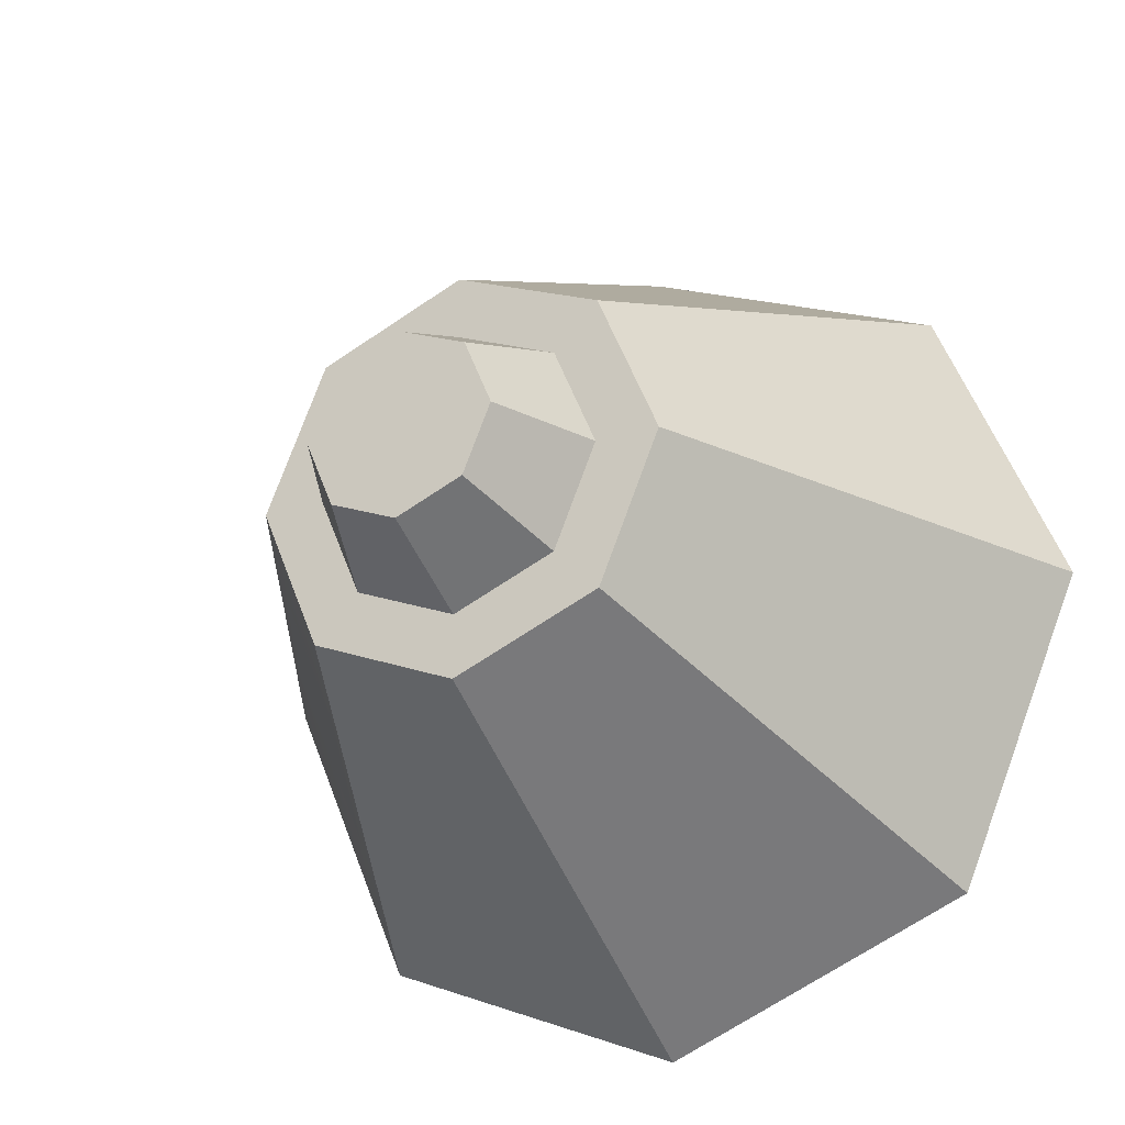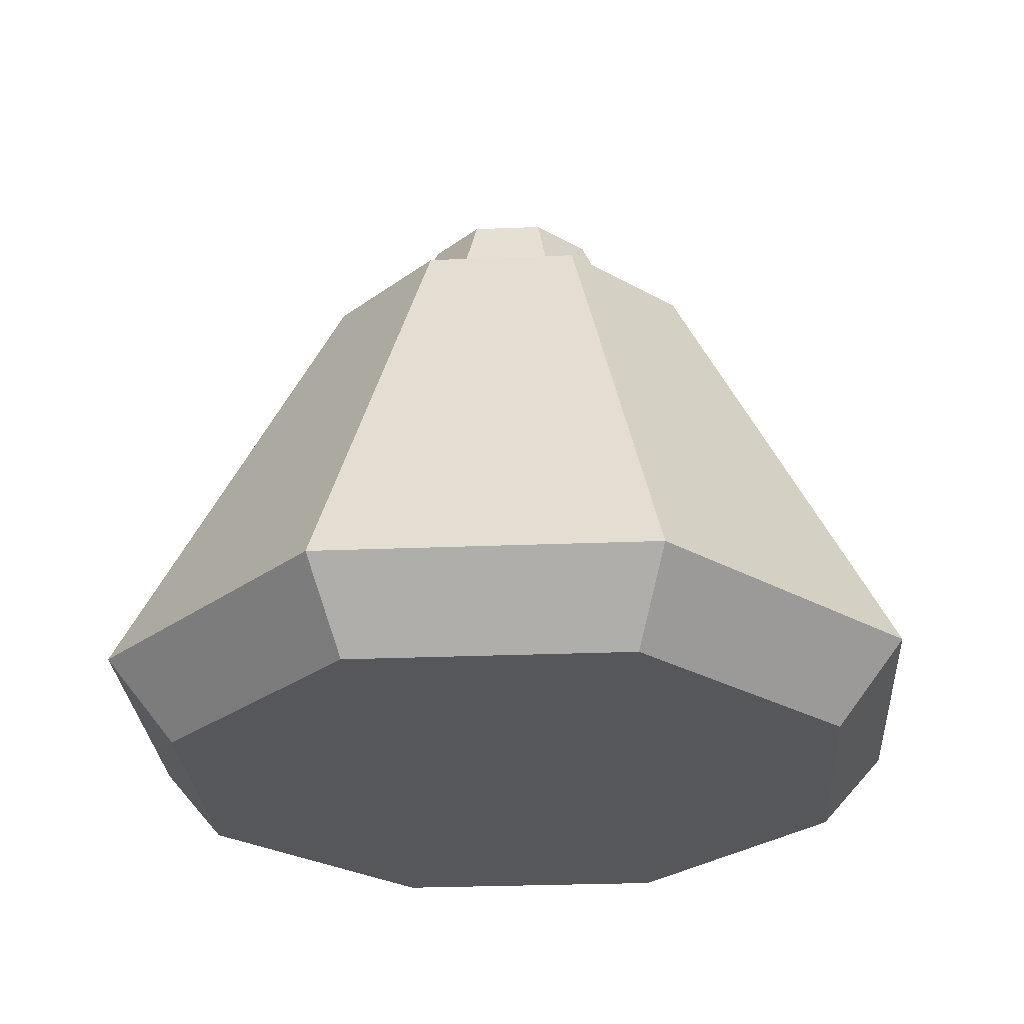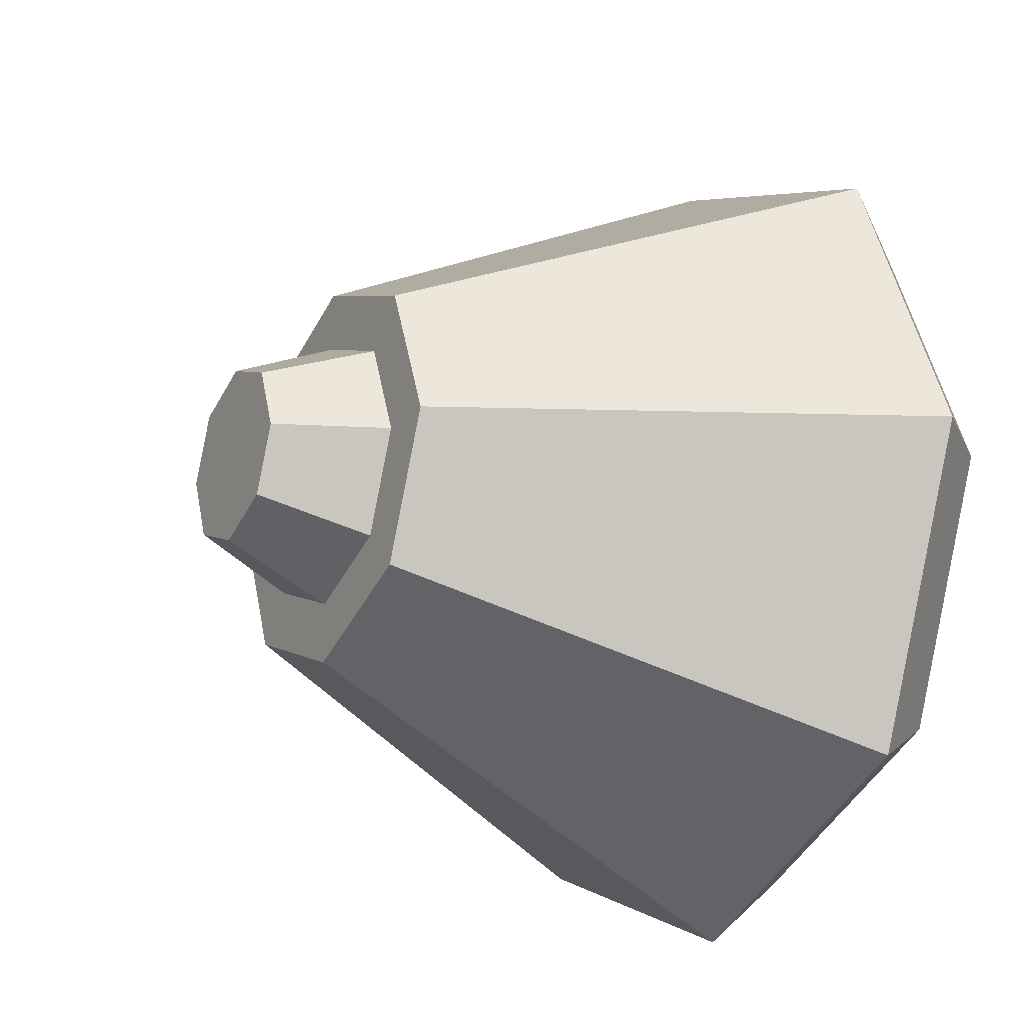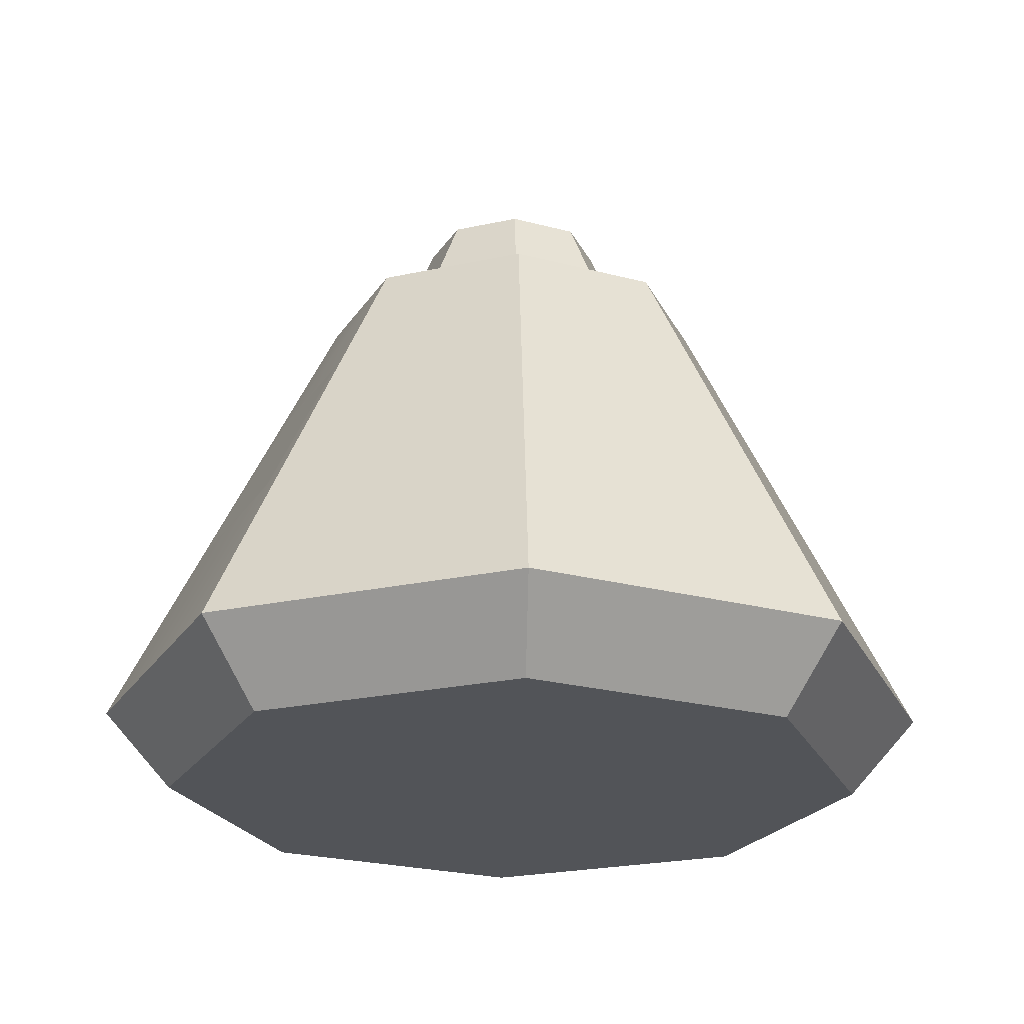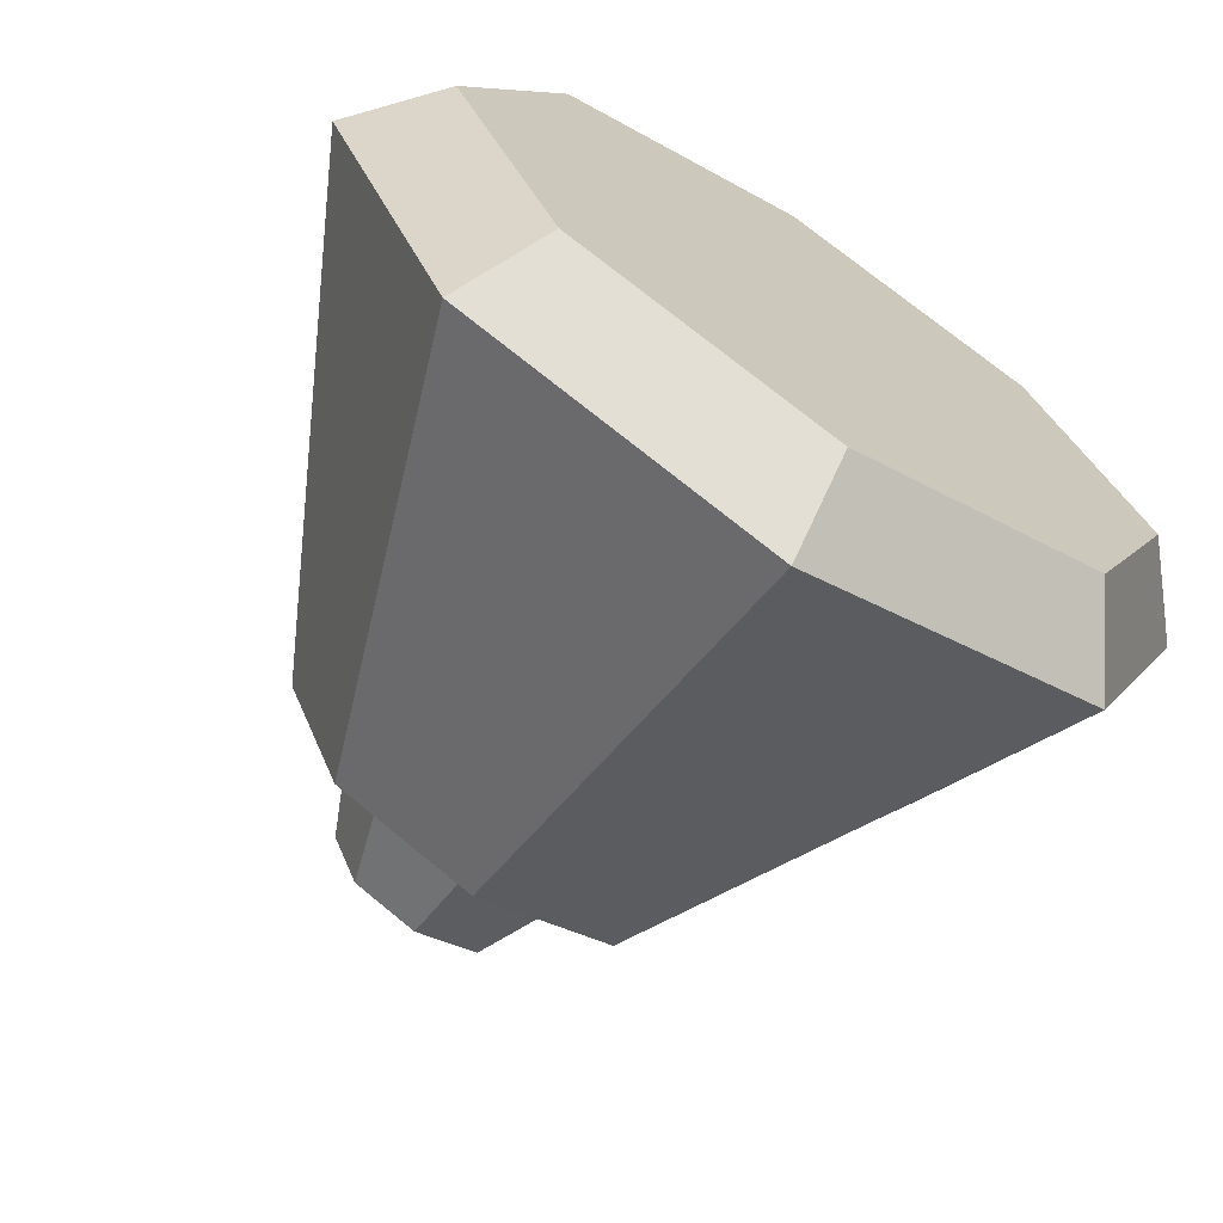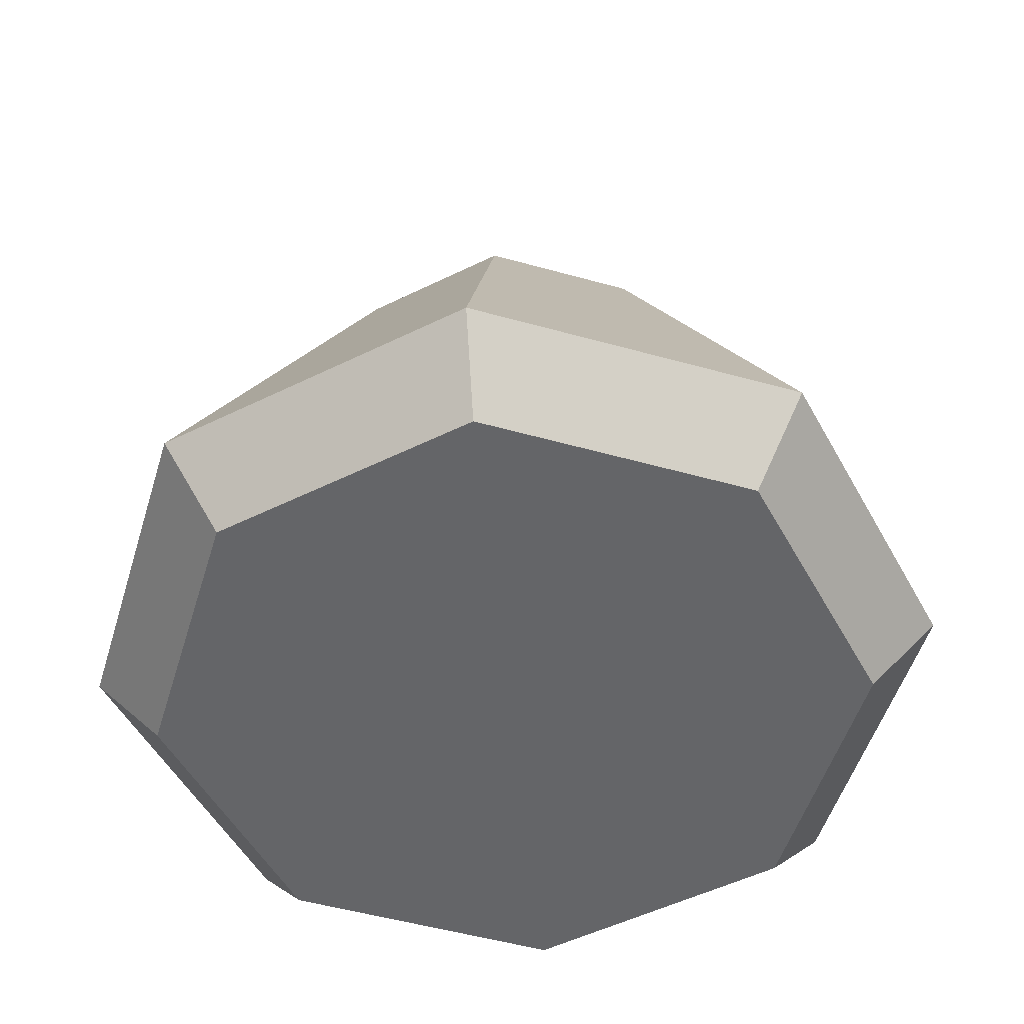
<metadata>
{"format":"obj","ext":"obj","renderer":"f3d","projection":"perspective","resolution":1024,"background":"white","views":[{"elev":-24.8,"azim":-153.6,"up":"+Z"},{"elev":-27.2,"azim":-63.9,"up":"+Y"},{"elev":-21.0,"azim":-119.8,"up":"+Z"},{"elev":-23.2,"azim":178.0,"up":"+Y"},{"elev":-69.0,"azim":-33.0,"up":"+Z"},{"elev":-51.6,"azim":-39.4,"up":"+Y"}]}
</metadata>
<code>
g SM_Veh_LandingPod_01
v 1.791 0.4744 -1.791
v 0.8289 3.139 -0.8289
v -6.988e-08 3.139 -1.172
v -1.51e-07 0.4744 -2.533
v -1.51e-07 0.4744 -2.533
v -6.988e-08 3.139 -1.172
v -0.8289 3.139 -0.8289
v -1.791 0.4744 -1.791
v -1.791 0.4744 -1.791
v -0.8289 3.139 -0.8289
v -1.172 3.139 -1.8e-14
v -2.533 0.4744 -1.8e-14
v -2.533 0.4744 -1.8e-14
v -1.172 3.139 -1.8e-14
v -0.8289 3.139 0.8289
v -1.791 0.4744 1.791
v -1.791 0.4744 1.791
v -0.8289 3.139 0.8289
v -6.988e-08 3.139 1.172
v -1.51e-07 0.4744 2.533
v -1.51e-07 0.4744 2.533
v -6.988e-08 3.139 1.172
v 0.8289 3.139 0.8289
v 1.791 0.4744 1.791
v 1.791 0.4744 1.791
v 0.8289 3.139 0.8289
v 1.172 3.139 -1.8e-14
v 2.533 0.4744 -1.8e-14
v 1.735 1.713 -0.4271
v 1.528 2.162 -0.3534
v 1.322 2.162 -0.8504
v 1.515 1.713 -0.9565
v -1.51e-07 0.4744 -2.533
v -1.263e-07 0 -2.119
v 1.498 0 -1.498
v 1.791 0.4744 -1.791
v -1.791 0.4744 -1.791
v -1.498 0 -1.498
v -1.263e-07 0 -2.119
v -1.51e-07 0.4744 -2.533
v -2.533 0.4744 -1.8e-14
v -2.119 0 -1.8e-14
v -1.498 0 -1.498
v -1.791 0.4744 -1.791
v -1.791 0.4744 1.791
v -1.498 0 1.498
v -2.119 0 -1.8e-14
v -2.533 0.4744 -1.8e-14
v -1.51e-07 0.4744 2.533
v -1.263e-07 0 2.119
v -1.498 0 1.498
v -1.791 0.4744 1.791
v 1.791 0.4744 1.791
v 1.498 0 1.498
v -1.263e-07 0 2.119
v -1.51e-07 0.4744 2.533
v 2.533 0.4744 -1.8e-14
v 2.119 0 -1.8e-14
v 1.498 0 1.498
v 1.791 0.4744 1.791
v 1.791 0.4744 -1.791
v 1.498 0 -1.498
v 2.119 0 -1.8e-14
v 2.533 0.4744 -1.8e-14
v 0.5758 3.139 -0.5758
v 0.377 3.76 -0.377
v -3.178e-08 3.76 -0.5332
v -4.853e-08 3.139 -0.8143
v -4.853e-08 3.139 -0.8143
v -3.178e-08 3.76 -0.5332
v -0.377 3.76 -0.377
v -0.5758 3.139 -0.5758
v -0.5758 3.139 -0.5758
v -0.377 3.76 -0.377
v -0.5332 3.76 -1.8e-14
v -0.8143 3.139 -1.8e-14
v -0.8143 3.139 -1.8e-14
v -0.5332 3.76 -1.8e-14
v -0.377 3.76 0.377
v -0.5758 3.139 0.5758
v -0.5758 3.139 0.5758
v -0.377 3.76 0.377
v -3.178e-08 3.76 0.5332
v -4.853e-08 3.139 0.8143
v -4.853e-08 3.139 0.8143
v -3.178e-08 3.76 0.5332
v 0.377 3.76 0.377
v 0.5758 3.139 0.5758
v 0.5758 3.139 0.5758
v 0.377 3.76 0.377
v 0.5332 3.76 -1.8e-14
v 0.8143 3.139 -1.8e-14
v 0.8143 3.139 -1.8e-14
v 0.5332 3.76 -1.8e-14
v 0.377 3.76 -0.377
v 0.5758 3.139 -0.5758
v 0.377 3.76 -0.377
v -1.986e-09 3.76 -1.8e-14
v -3.178e-08 3.76 -0.5332
v 0.5332 3.76 -1.8e-14
v -0.377 3.76 -0.377
v 0.377 3.76 0.377
v -0.5332 3.76 -1.8e-14
v -3.178e-08 3.76 0.5332
v -0.377 3.76 0.377
v -1.263e-07 0 -2.119
v -5.55e-09 0 -1.8e-14
v 1.498 0 -1.498
v -1.498 0 -1.498
v 2.119 0 -1.8e-14
v -2.119 0 -1.8e-14
v 1.498 0 1.498
v -1.498 0 1.498
v -1.263e-07 0 2.119
v 0.8289 3.139 -0.8289
v 0.5758 3.139 -0.5758
v -4.853e-08 3.139 -0.8143
v -6.988e-08 3.139 -1.172
v 1.172 3.139 -1.8e-14
v -0.5758 3.139 -0.5758
v 0.8143 3.139 -1.8e-14
v -0.8289 3.139 -0.8289
v 0.8289 3.139 0.8289
v -0.8143 3.139 -1.8e-14
v 0.5758 3.139 0.5758
v -1.172 3.139 -1.8e-14
v -6.988e-08 3.139 1.172
v -0.5758 3.139 0.5758
v -4.853e-08 3.139 0.8143
v -0.8289 3.139 0.8289
v 2.533 0.4744 -1.8e-14
v 1.981 1.461 -0.1536
v 1.493 1.461 -1.33
v 1.791 0.4744 -1.791
v 1.172 3.139 -1.8e-14
v 1.119 2.459 -0.9608
v 1.466 2.459 -0.1233
v 0.8289 3.139 -0.8289
v 1.947 1.495 -0.1915
v 1.735 1.713 -0.4271
v 1.515 1.713 -0.9565
v 1.497 1.495 -1.279
v 1.473 2.421 -0.1555
v 1.322 2.162 -0.8504
v 1.528 2.162 -0.3534
v 1.146 2.421 -0.9435
v 1.981 1.461 -0.1536
v 1.947 1.495 -0.1915
v 1.497 1.495 -1.279
v 1.493 1.461 -1.33
v 1.466 2.459 -0.1233
v 1.146 2.421 -0.9435
v 1.473 2.421 -0.1555
v 1.119 2.459 -0.9608
g SM_Veh_LandingPod_01_0
f 3 2 1
f 4 3 1
f 7 6 5
f 8 7 5
f 11 10 9
f 12 11 9
f 15 14 13
f 16 15 13
f 19 18 17
f 20 19 17
f 23 22 21
f 24 23 21
f 27 26 25
f 28 27 25
f 31 30 29
f 32 31 29
f 35 34 33
f 36 35 33
f 39 38 37
f 40 39 37
f 43 42 41
f 44 43 41
f 47 46 45
f 48 47 45
f 51 50 49
f 52 51 49
f 55 54 53
f 56 55 53
f 59 58 57
f 60 59 57
f 63 62 61
f 64 63 61
f 67 66 65
f 68 67 65
f 71 70 69
f 72 71 69
f 75 74 73
f 76 75 73
f 79 78 77
f 80 79 77
f 83 82 81
f 84 83 81
f 87 86 85
f 88 87 85
f 91 90 89
f 92 91 89
f 95 94 93
f 96 95 93
f 99 98 97
f 97 98 100
f 101 98 99
f 100 98 102
f 103 98 101
f 102 98 104
f 105 98 103
f 104 98 105
f 108 107 106
f 106 107 109
f 110 107 108
f 109 107 111
f 112 107 110
f 111 107 113
f 114 107 112
f 113 107 114
f 117 116 115
f 118 117 115
f 115 116 119
f 120 117 118
f 116 121 119
f 122 120 118
f 119 121 123
f 124 120 122
f 121 125 123
f 126 124 122
f 123 125 127
f 128 124 126
f 125 129 127
f 130 128 126
f 127 129 130
f 129 128 130
f 133 132 131
f 134 133 131
f 131 132 135
f 136 133 134
f 132 137 135
f 138 136 134
f 135 137 138
f 137 136 138
f 141 140 139
f 142 141 139
f 139 140 143
f 144 141 142
f 140 145 143
f 146 144 142
f 143 145 146
f 145 144 146
f 149 148 147
f 150 149 147
f 147 148 151
f 152 149 150
f 148 153 151
f 154 152 150
f 151 153 154
f 153 152 154

</code>
